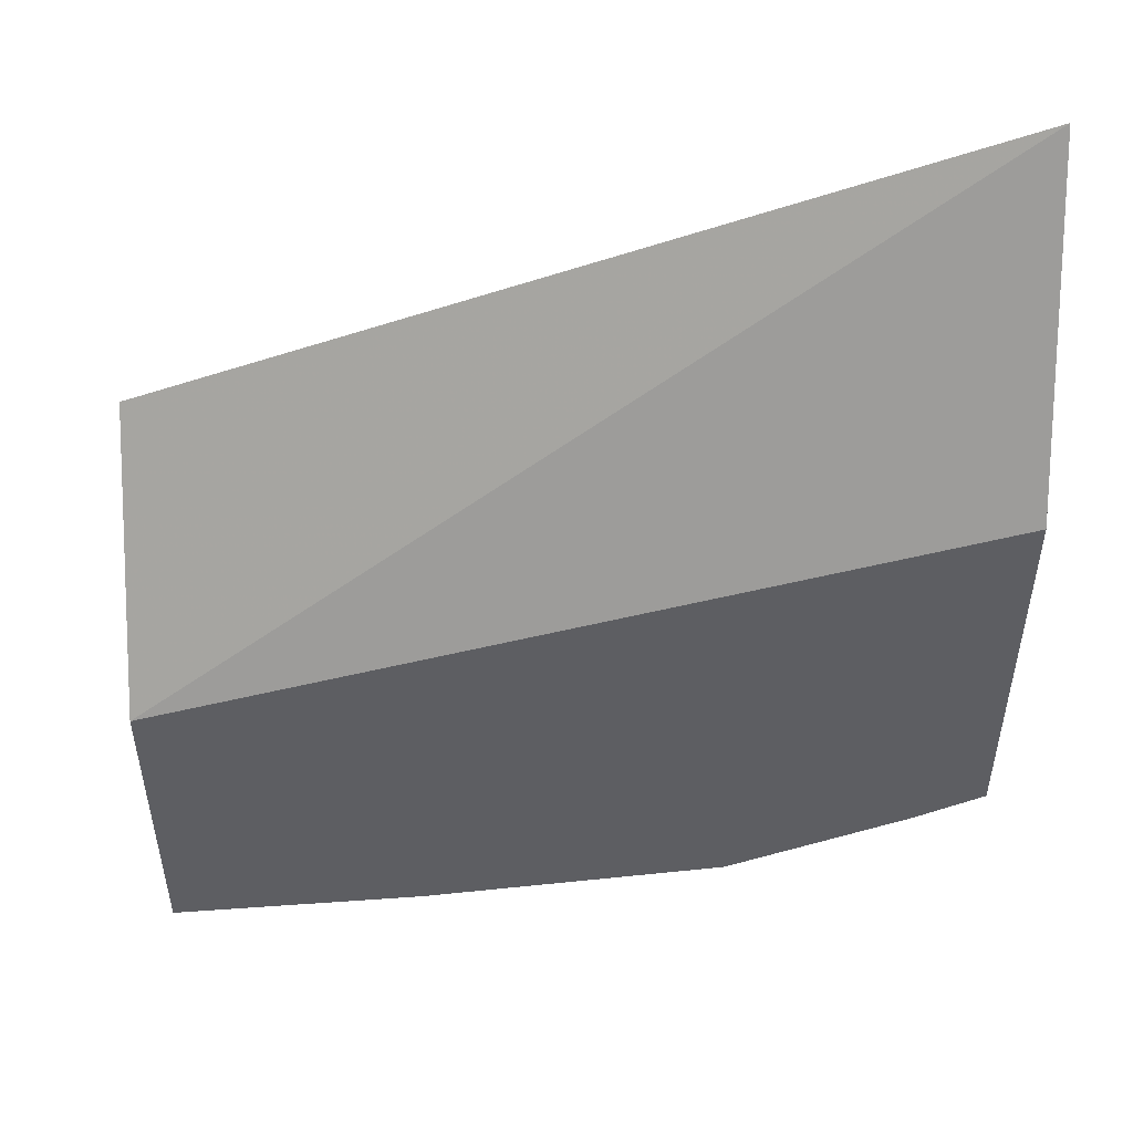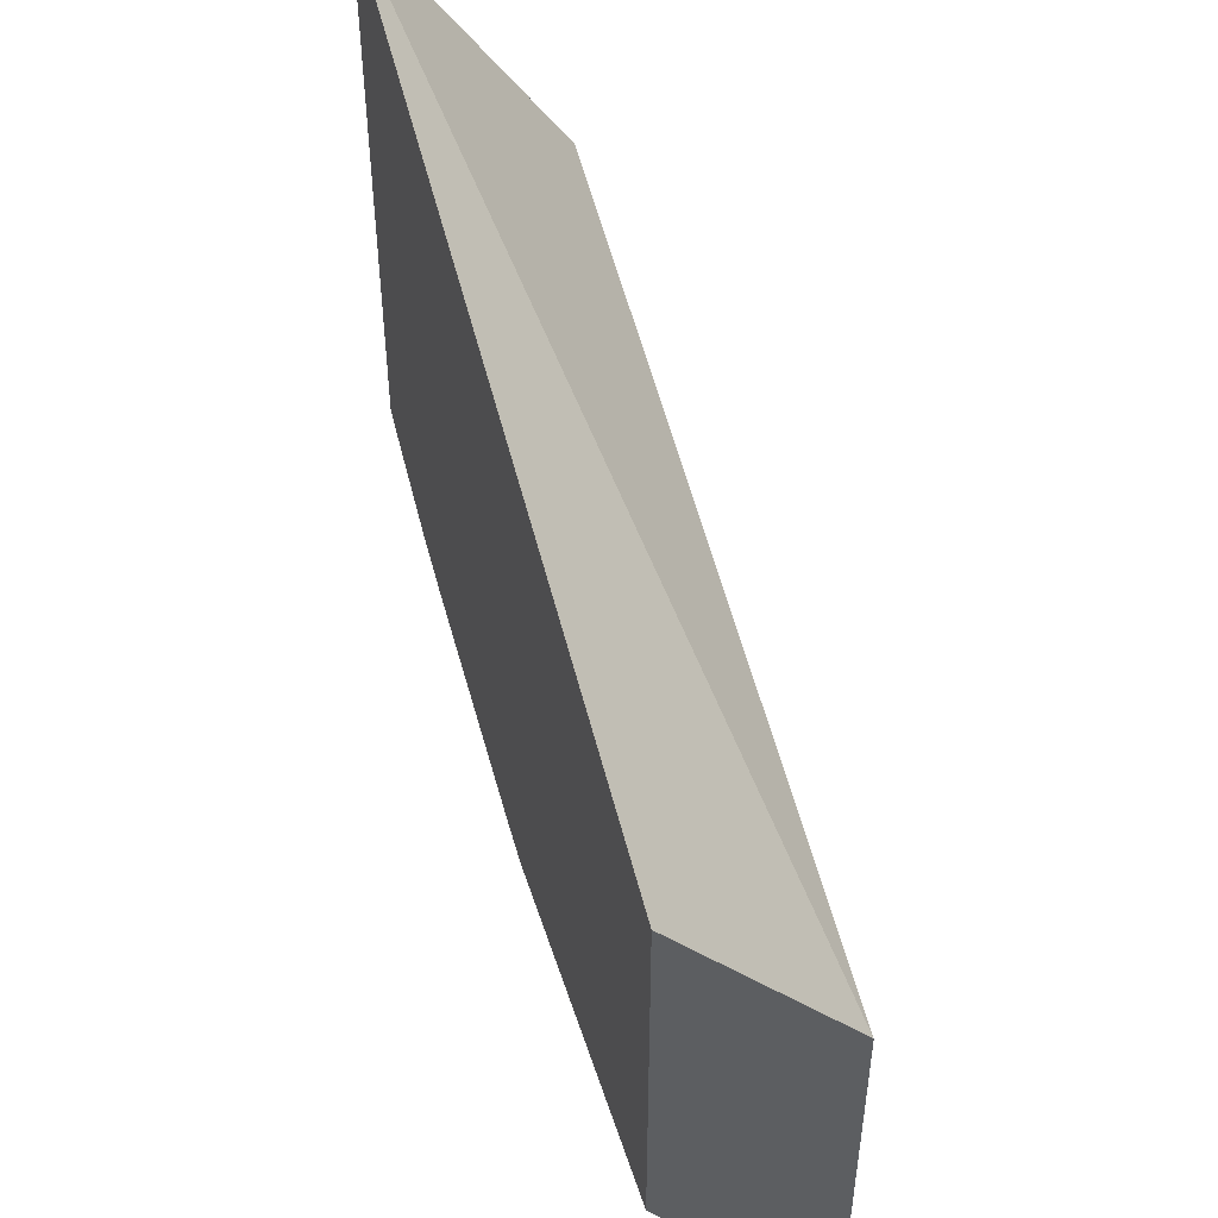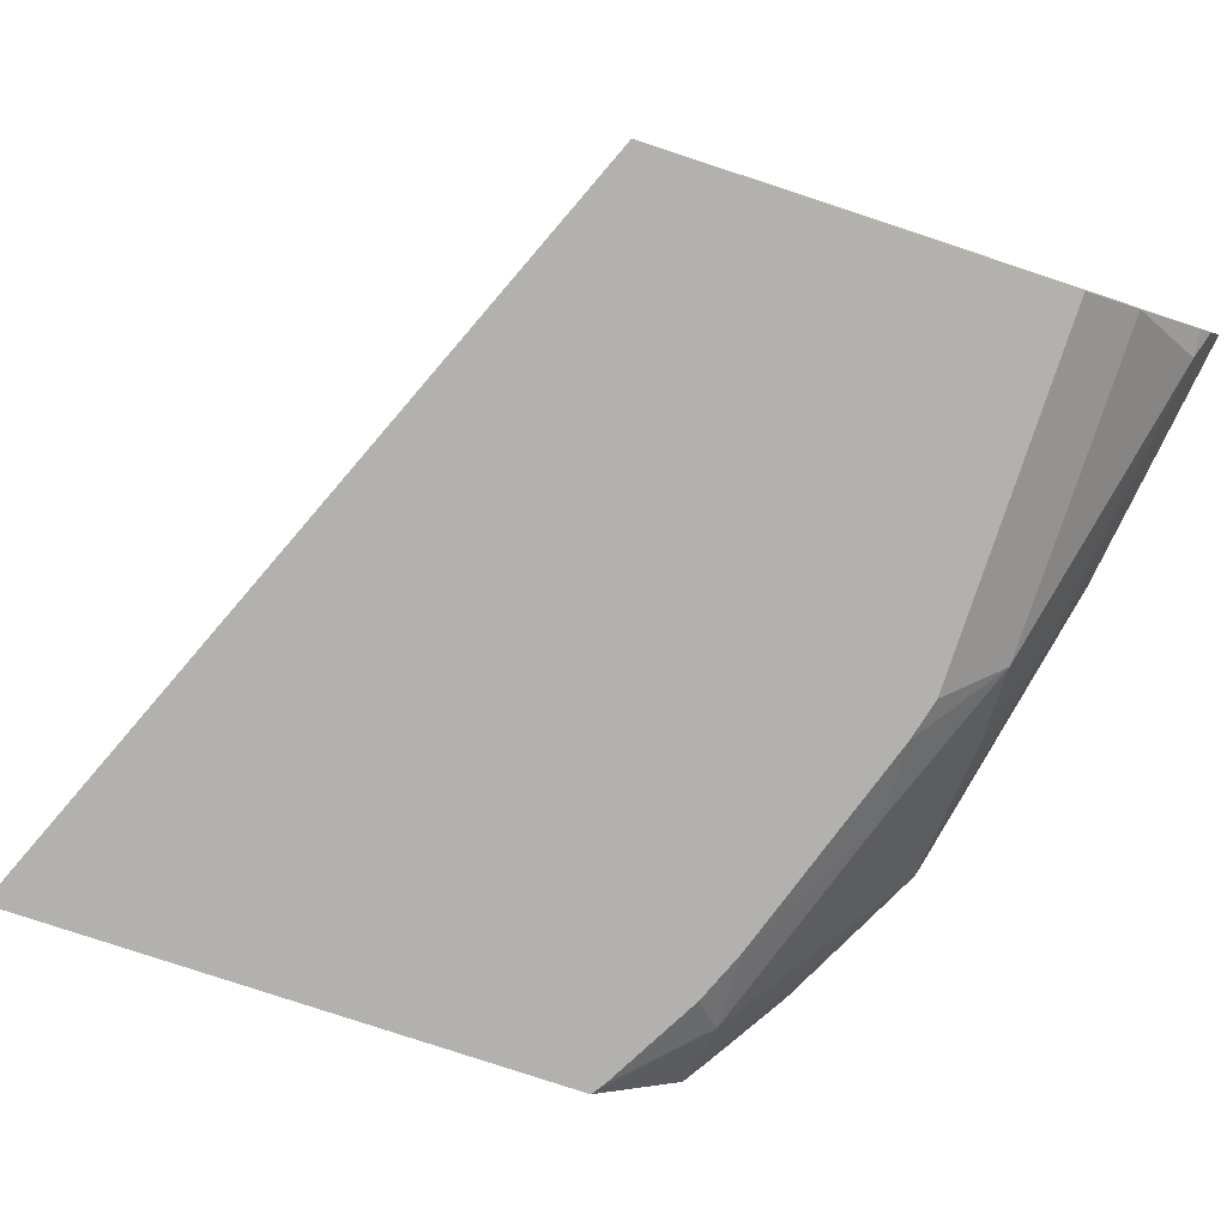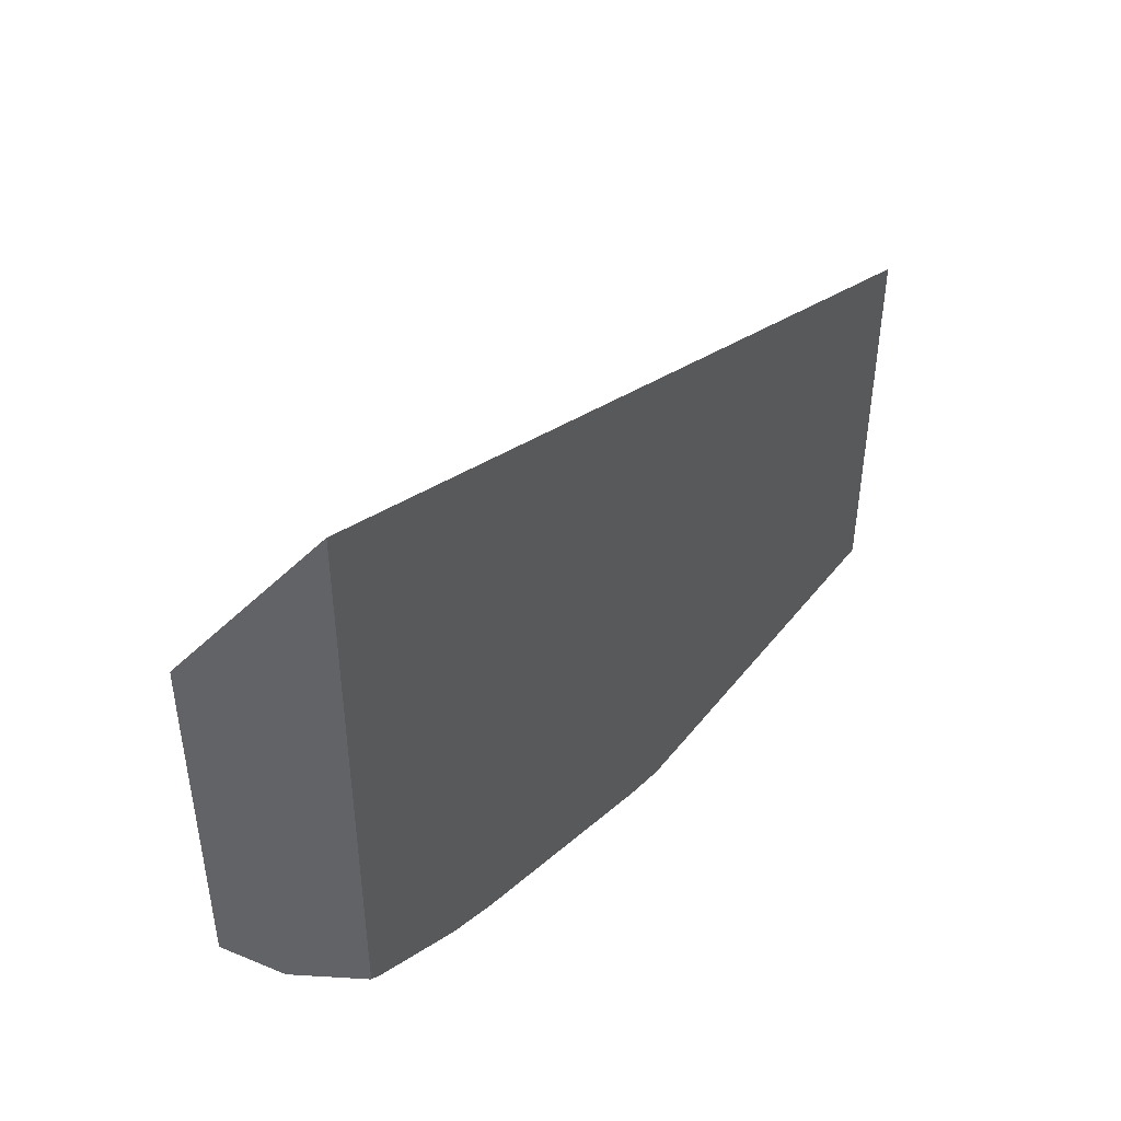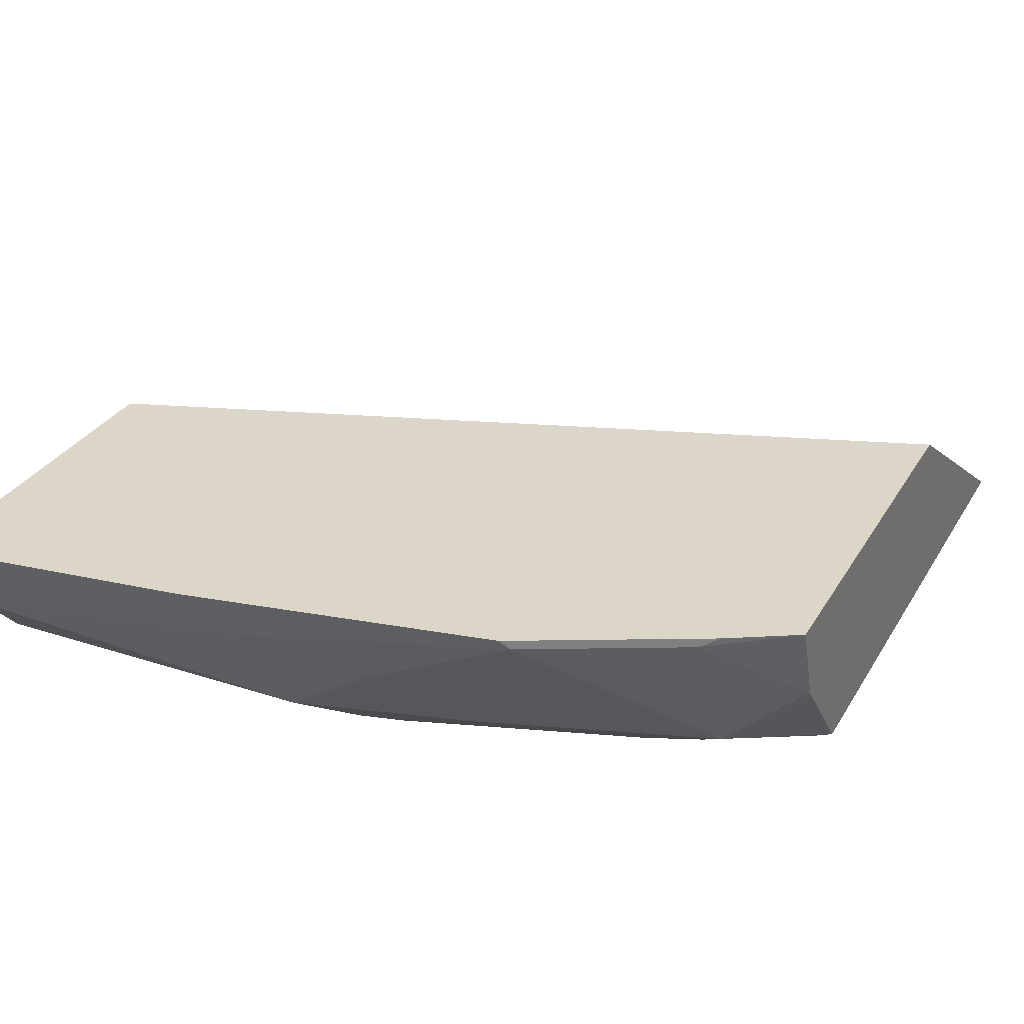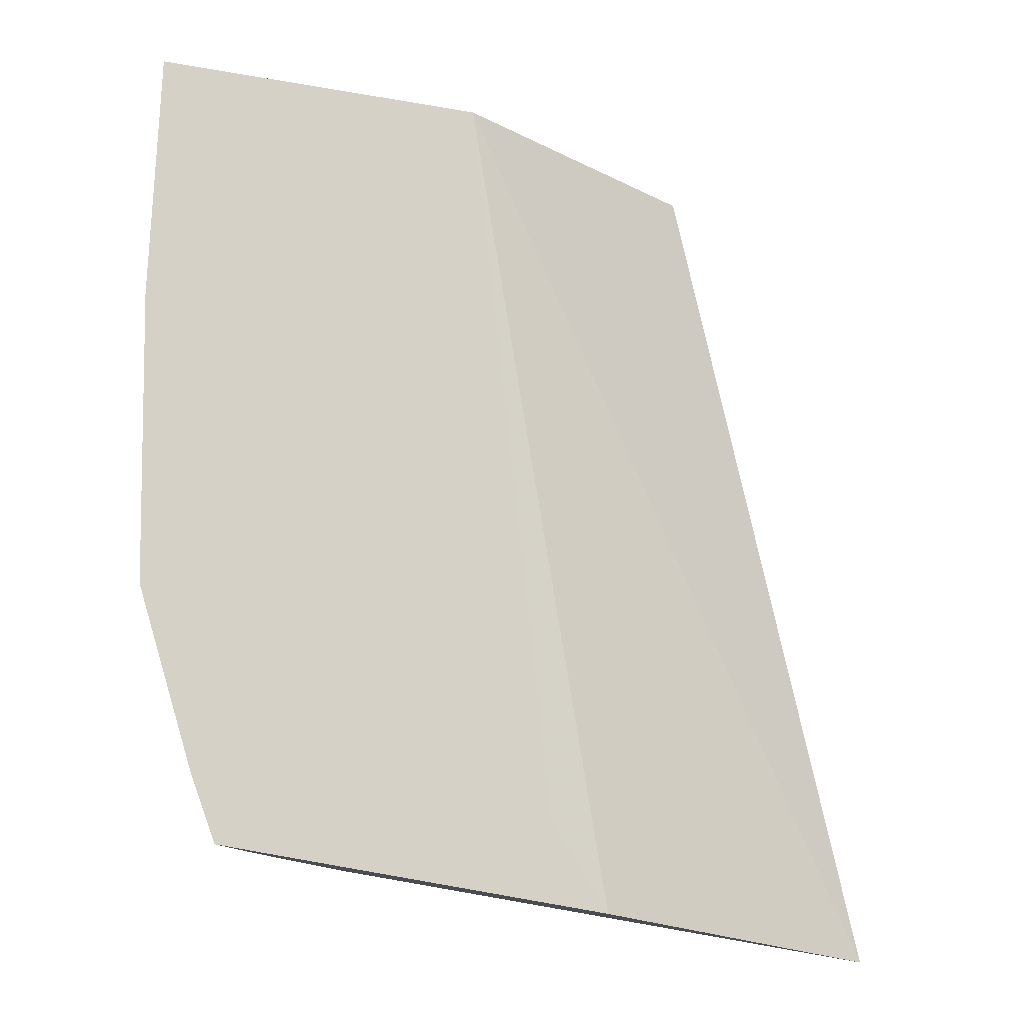
<metadata>
{"format":"obj","ext":"obj","renderer":"f3d","projection":"perspective","resolution":1024,"background":"white","views":[{"elev":51.0,"azim":-179.8,"up":"+Z"},{"elev":48.4,"azim":72.6,"up":"+Z"},{"elev":-79.3,"azim":71.7,"up":"+Y"},{"elev":48.2,"azim":-53.8,"up":"+Z"},{"elev":30.2,"azim":-154.6,"up":"+Y"},{"elev":78.8,"azim":-80.1,"up":"+Y"}]}
</metadata>
<code>
v 0.0003374 -0.5142 -0.6107
v -0.4245 -0.5142 -0.4356
v 0.0003374 -0.5142 -0.8223
v 0.0003374 -0.4149 -0.732
v -0.4245 -0.4151 -0.5844
v -0.4245 -0.5142 -0.7316
v -0.1944 -0.5142 -0.8223
v 0.0003374 -0.4931 -0.8528
v 0.0003374 -0.4149 -0.9095
v -0.3822 -0.4149 -0.6221
v -0.4245 -0.4149 -0.615
v -0.4245 -0.4588 -0.7786
v -0.3798 -0.4997 -0.7796
v -0.4169 -0.5142 -0.7367
v -0.1733 -0.4931 -0.8528
v -0.217 -0.5142 -0.8166
v -0.01334 -0.4531 -0.8928
v 0.0003374 -0.4493 -0.8919
v 0.0003374 -0.4394 -0.8997
v -0.1599 -0.4398 -0.8795
v -0.1351 -0.4149 -0.892
v -0.4245 -0.4149 -0.7945
v -0.3798 -0.4198 -0.8195
v -0.2998 -0.4198 -0.8595
v -0.3398 -0.4598 -0.8195
v -0.3265 -0.4864 -0.8062
v -0.2599 -0.4997 -0.8195
v -0.3369 -0.5142 -0.7767
v -0.3653 -0.5142 -0.765
v -0.2198 -0.4598 -0.8595
v -0.2949 -0.4149 -0.8619
v -0.3895 -0.4149 -0.8147
v -0.3798 -0.4149 -0.8195
v -0.2998 -0.4149 -0.8595
f 13 25 26
f 13 27 28
f 13 26 27
f 13 29 14
f 13 28 29
f 12 25 13
f 9 20 21
f 12 23 24
f 12 22 23
f 9 17 20
f 9 19 17
f 15 24 30
f 8 17 18
f 12 24 25
f 15 30 20
f 23 33 34
f 15 16 27
f 15 27 26
f 15 26 24
f 16 28 27
f 17 19 18
f 20 30 24
f 20 24 21
f 21 24 31
f 22 32 23
f 23 32 33
f 23 34 24
f 24 34 31
f 24 26 25
f 8 15 17
f 15 20 17
f 7 16 15
f 1 29 28
f 6 12 13
f 6 13 14
f 1 2 6
f 1 6 14
f 1 28 16
f 1 16 7
f 1 7 3
f 1 3 8
f 1 8 18
f 1 18 19
f 1 19 9
f 1 9 4
f 1 4 2
f 2 4 5
f 2 5 11
f 1 14 29
f 2 22 12
f 2 11 22
f 4 10 5
f 4 22 11
f 4 32 22
f 4 33 32
f 4 34 33
f 4 11 10
f 4 21 31
f 2 12 6
f 4 31 34
f 3 7 15
f 5 10 11
f 3 15 8
f 4 9 21

</code>
